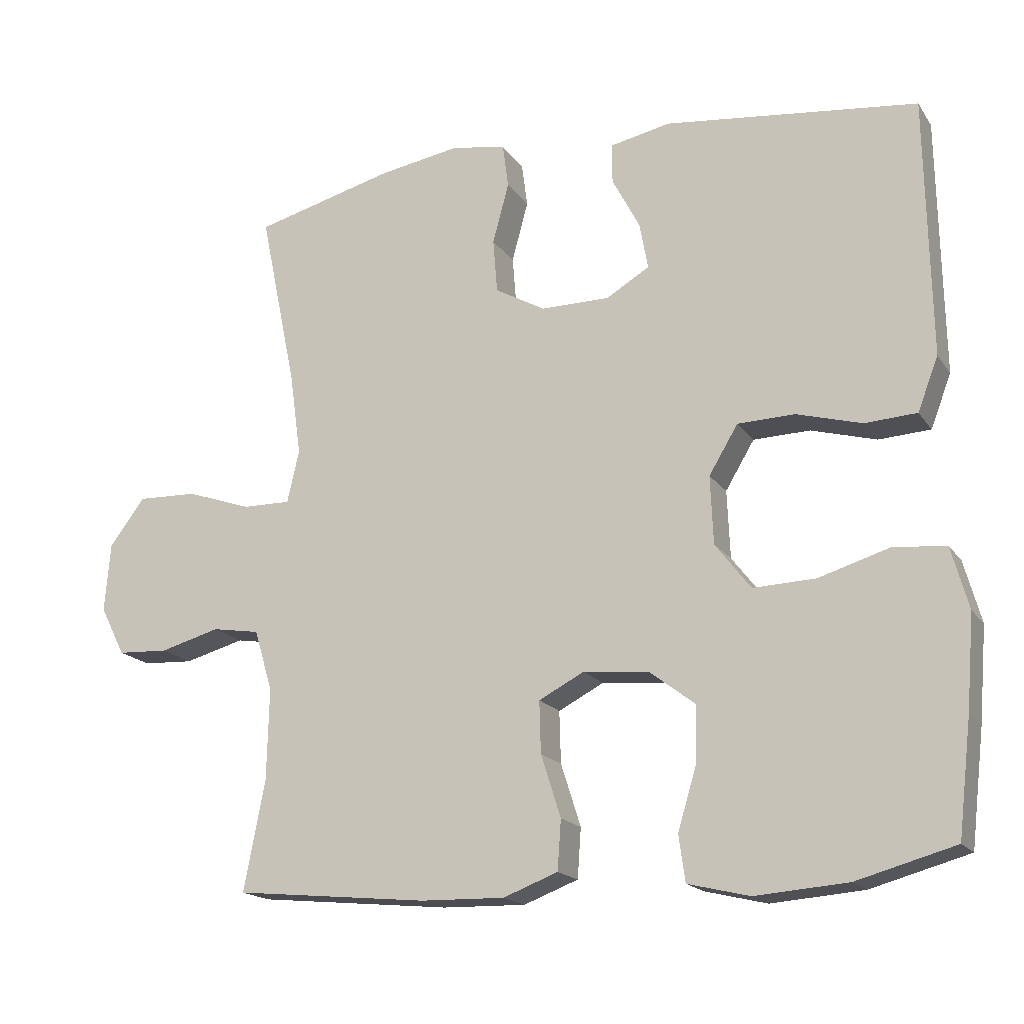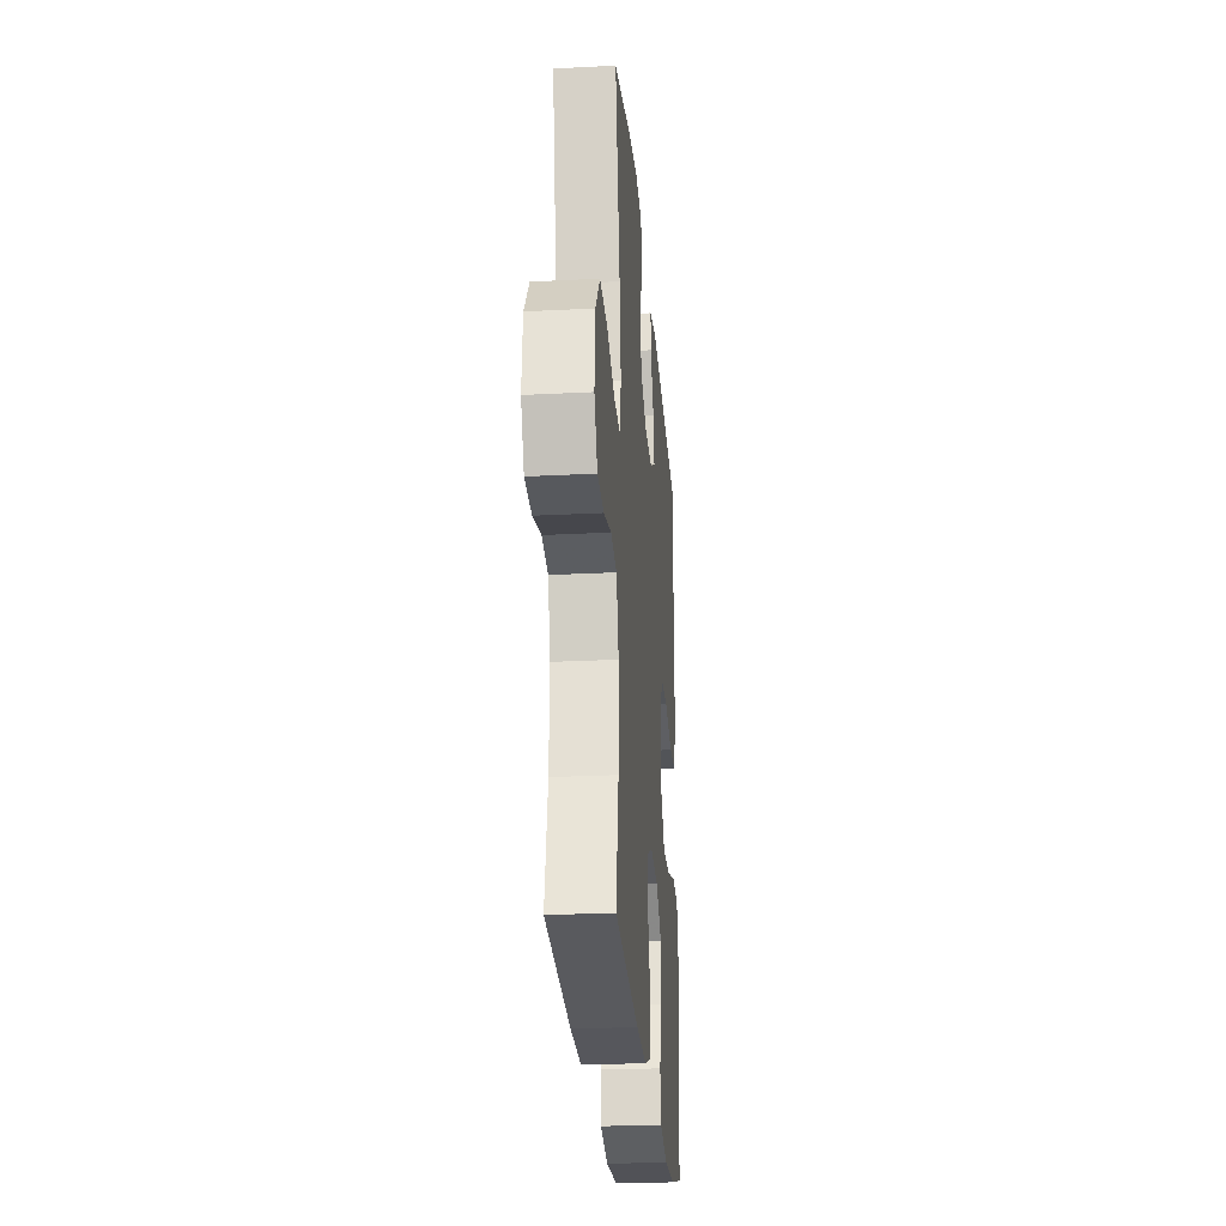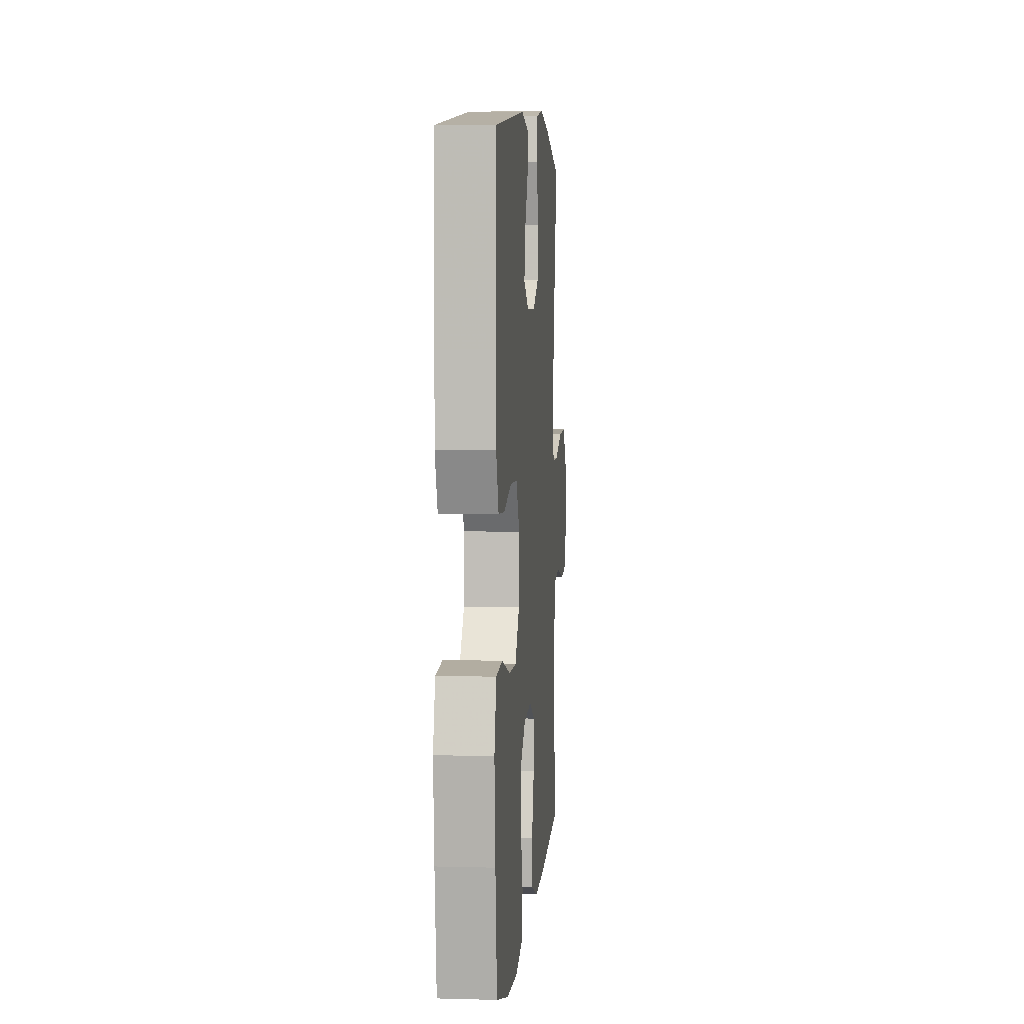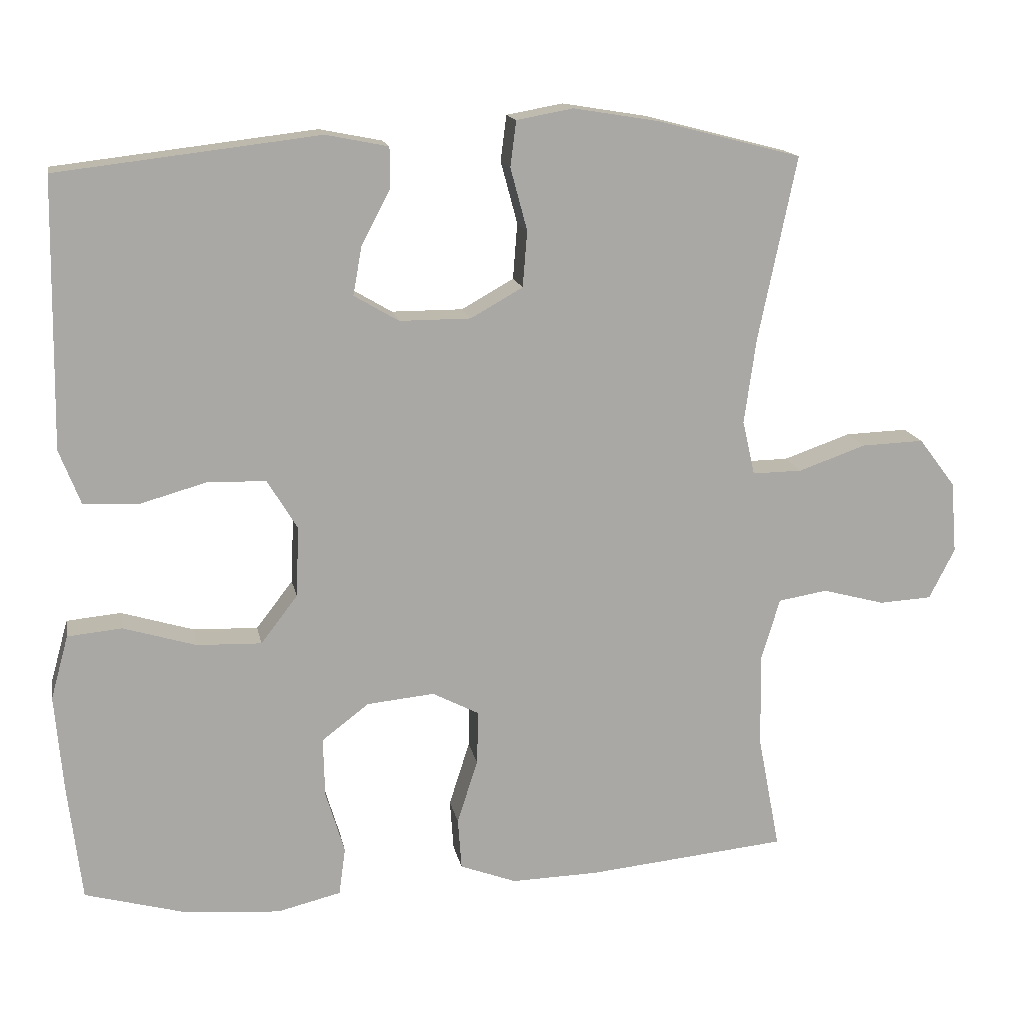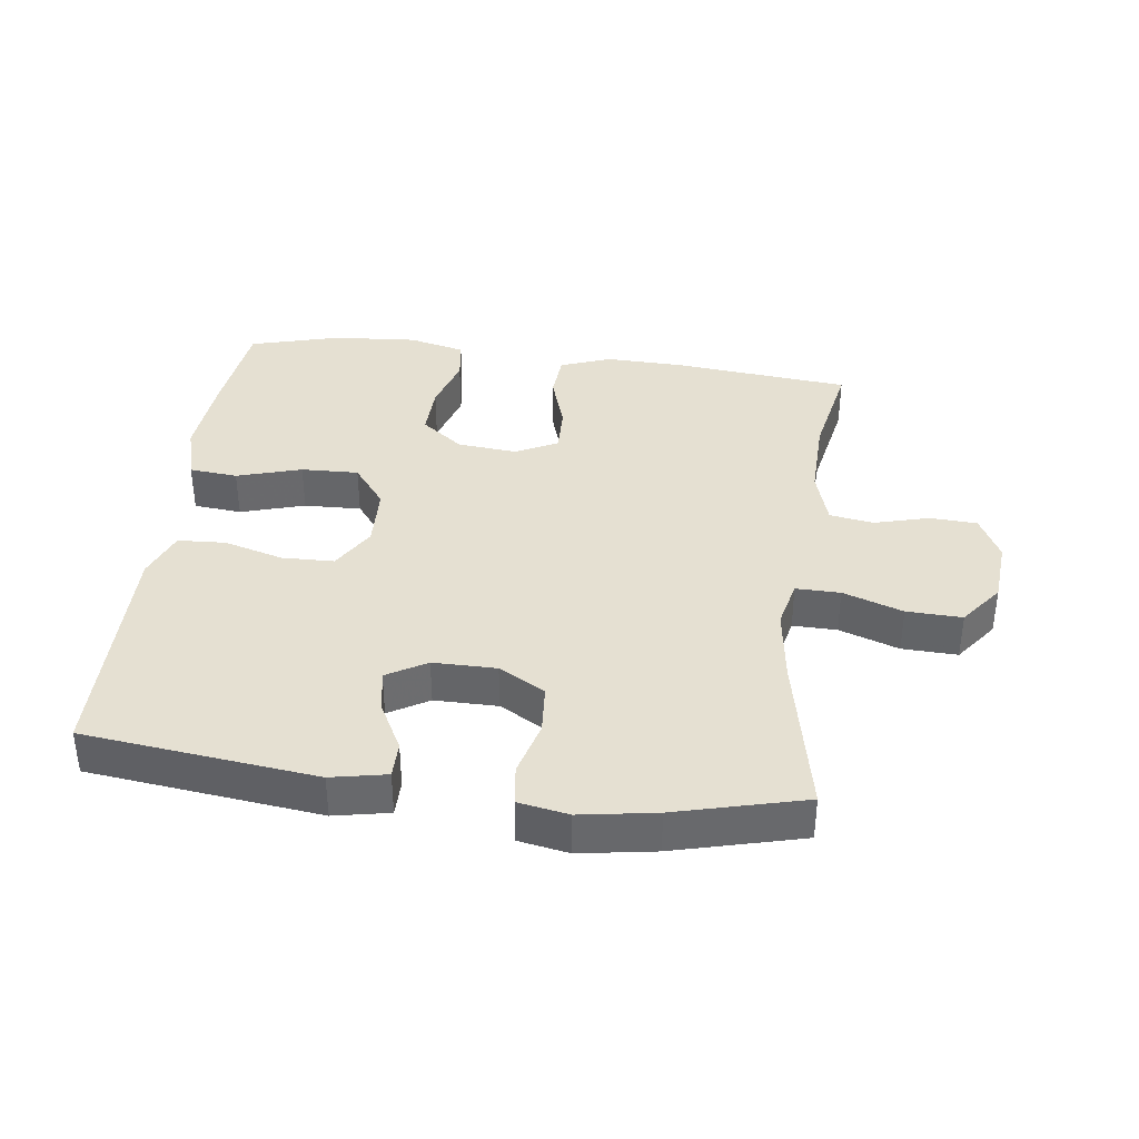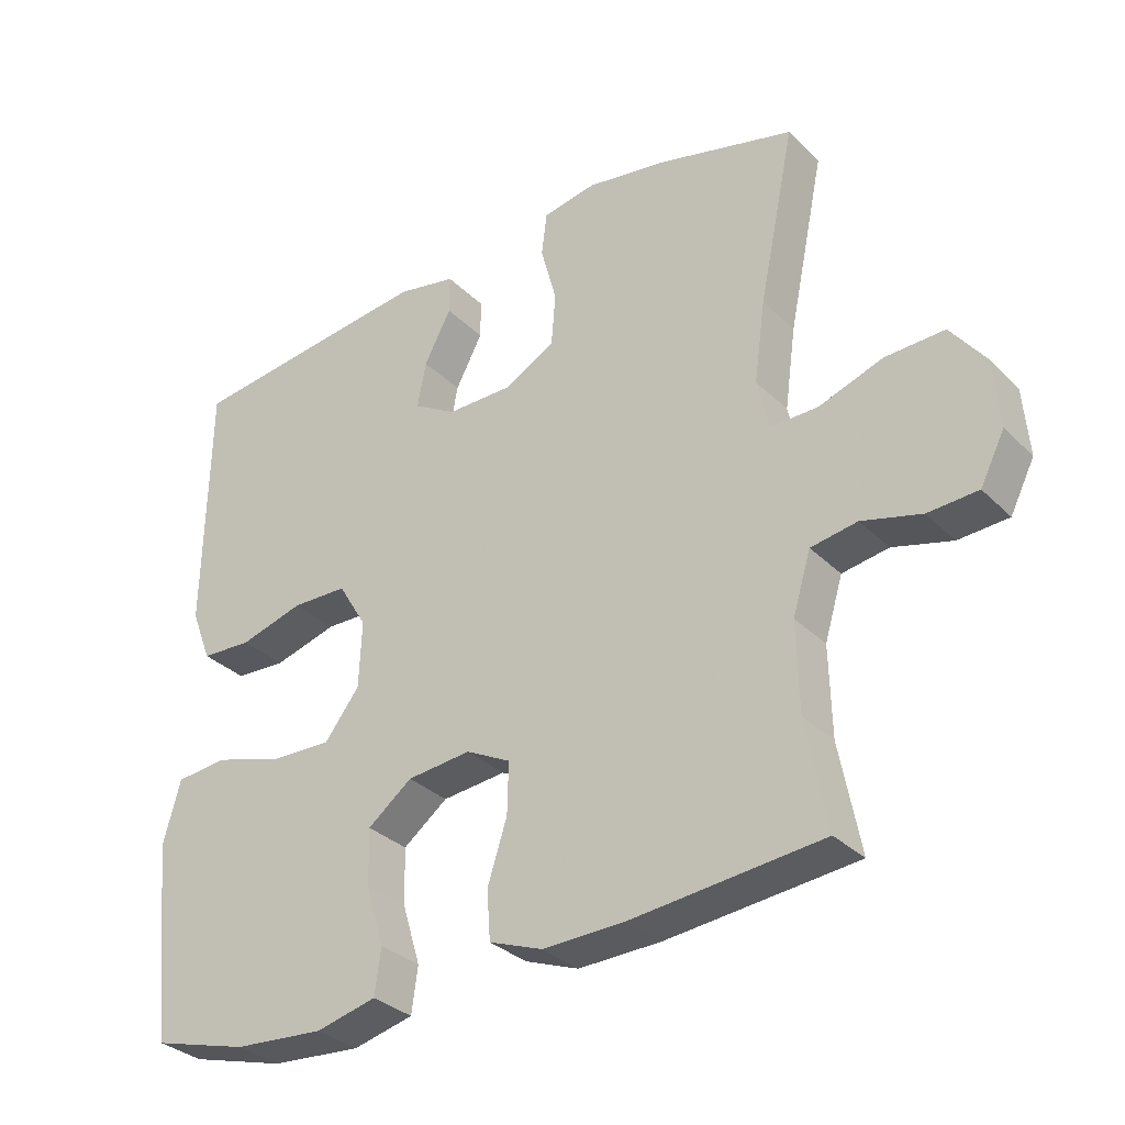
<metadata>
{"format":"obj","ext":"obj","renderer":"f3d","projection":"perspective","resolution":1024,"background":"white","views":[{"elev":-17.6,"azim":-156.5,"up":"+Z"},{"elev":-26.0,"azim":94.7,"up":"+Z"},{"elev":5.1,"azim":-85.1,"up":"+Z"},{"elev":15.2,"azim":-10.8,"up":"+Z"},{"elev":37.6,"azim":7.4,"up":"+Y"},{"elev":-32.1,"azim":36.7,"up":"+Z"}]}
</metadata>
<code>
v -0.5 0.07 -0.5
v -0.519 0.07 -0.34
v -0.53 0.07 -0.209
v -0.506 0.07 -0.122
v -0.432 0.07 -0.115
v -0.333 0.07 -0.145
v -0.245 0.07 -0.148
v -0.195 0.07 -0.083
v -0.191 0.07 0.013
v -0.232 0.07 0.081
v -0.312 0.07 0.083
v -0.404 0.07 0.057
v -0.477 0.07 0.061
v -0.506 0.07 0.136
v -0.504 0.07 0.25
v -0.5 0.07 0.5
v -0.144 0.07 0.542
v -0.059 0.07 0.525
v -0.059 0.07 0.469
v -0.098 0.07 0.395
v -0.11 0.07 0.329
v -0.049 0.07 0.293
v 0.048 0.07 0.293
v 0.119 0.07 0.333
v 0.125 0.07 0.409
v 0.102 0.07 0.494
v 0.11 0.07 0.556
v 0.187 0.07 0.57
v 0.303 0.07 0.551
v 0.5 0.07 0.5
v 0.448 0.07 0.249
v 0.432 0.07 0.133
v 0.449 0.07 0.059
v 0.517 0.07 0.06
v 0.609 0.07 0.092
v 0.694 0.07 0.095
v 0.744 0.07 0.029
v 0.752 0.07 -0.069
v 0.717 0.07 -0.138
v 0.645 0.07 -0.142
v 0.56 0.07 -0.119
v 0.493 0.07 -0.13
v 0.467 0.07 -0.216
v 0.47 0.07 -0.344
v 0.5 0.07 -0.5
v 0.226 0.07 -0.527
v 0.108 0.07 -0.53
v 0.031 0.07 -0.501
v 0.026 0.07 -0.431
v 0.054 0.07 -0.343
v 0.056 0.07 -0.27
v -0.008 0.07 -0.237
v -0.1 0.07 -0.246
v -0.164 0.07 -0.295
v -0.162 0.07 -0.376
v -0.136 0.07 -0.462
v -0.145 0.07 -0.527
v -0.232 0.07 -0.548
v -0.362 0.07 -0.538
v -0.5 0 -0.5
v -0.519 0 -0.34
v -0.53 0 -0.209
v -0.506 0 -0.122
v -0.432 0 -0.115
v -0.333 0 -0.145
v -0.245 0 -0.148
v -0.195 0 -0.083
v -0.191 0 0.013
v -0.232 0 0.081
v -0.312 0 0.083
v -0.404 0 0.057
v -0.477 0 0.061
v -0.506 0 0.136
v -0.504 0 0.25
v -0.5 0 0.5
v -0.144 0 0.542
v -0.059 0 0.525
v -0.059 0 0.469
v -0.098 0 0.395
v -0.11 0 0.329
v -0.049 0 0.293
v 0.048 0 0.293
v 0.119 0 0.333
v 0.125 0 0.409
v 0.102 0 0.494
v 0.11 0 0.556
v 0.187 0 0.57
v 0.303 0 0.551
v 0.5 0 0.5
v 0.448 0 0.249
v 0.432 0 0.133
v 0.449 0 0.059
v 0.517 0 0.06
v 0.609 0 0.092
v 0.694 0 0.095
v 0.744 0 0.029
v 0.752 0 -0.069
v 0.717 0 -0.138
v 0.645 0 -0.142
v 0.56 0 -0.119
v 0.493 0 -0.13
v 0.467 0 -0.216
v 0.47 0 -0.344
v 0.5 0 -0.5
v 0.226 0 -0.527
v 0.108 0 -0.53
v 0.031 0 -0.501
v 0.026 0 -0.431
v 0.054 0 -0.343
v 0.056 0 -0.27
v -0.008 0 -0.237
v -0.1 0 -0.246
v -0.164 0 -0.295
v -0.162 0 -0.376
v -0.136 0 -0.462
v -0.145 0 -0.527
v -0.232 0 -0.548
v -0.362 0 -0.538
f 55 56 57 58
f 54 55 58 59
f 47 48 49 50
f 47 50 51
f 44 45 46 47
f 43 44 47 51
f 42 43 51 52
f 38 39 40 41
f 38 41 42
f 34 35 36 37
f 33 34 37 38
f 28 29 30 31
f 28 31 32
f 25 26 27 28
f 24 25 28 32
f 23 24 32 33
f 17 18 19 20
f 15 16 17 20
f 15 20 21
f 14 15 21 22
f 11 12 13 14
f 10 11 14 22
f 3 4 5 6
f 3 6 7
f 2 3 7
f 54 59 1 2
f 53 54 2 7
f 52 53 7 8
f 33 38 42 52
f 33 52 8 9
f 22 23 33
f 9 10 22 33
f 117 116 115 114
f 118 117 114 113
f 109 108 107 106
f 110 109 106
f 106 105 104 103
f 110 106 103 102
f 111 110 102 101
f 100 99 98 97
f 101 100 97
f 96 95 94 93
f 97 96 93 92
f 90 89 88 87
f 91 90 87
f 87 86 85 84
f 91 87 84 83
f 92 91 83 82
f 79 78 77 76
f 79 76 75 74
f 80 79 74
f 81 80 74 73
f 73 72 71 70
f 81 73 70 69
f 65 64 63 62
f 66 65 62
f 66 62 61
f 61 60 118 113
f 66 61 113 112
f 67 66 112 111
f 111 101 97 92
f 68 67 111 92
f 92 82 81
f 92 81 69 68
f 1 60 61 2
f 2 61 62 3
f 3 62 63 4
f 4 63 64 5
f 5 64 65 6
f 6 65 66 7
f 7 66 67 8
f 8 67 68 9
f 9 68 69 10
f 10 69 70 11
f 11 70 71 12
f 12 71 72 13
f 13 72 73 14
f 14 73 74 15
f 15 74 75 16
f 16 75 76 17
f 17 76 77 18
f 18 77 78 19
f 19 78 79 20
f 20 79 80 21
f 21 80 81 22
f 22 81 82 23
f 23 82 83 24
f 24 83 84 25
f 25 84 85 26
f 26 85 86 27
f 27 86 87 28
f 28 87 88 29
f 29 88 89 30
f 30 89 90 31
f 31 90 91 32
f 32 91 92 33
f 33 92 93 34
f 34 93 94 35
f 35 94 95 36
f 36 95 96 37
f 37 96 97 38
f 38 97 98 39
f 39 98 99 40
f 40 99 100 41
f 41 100 101 42
f 42 101 102 43
f 43 102 103 44
f 44 103 104 45
f 45 104 105 46
f 46 105 106 47
f 47 106 107 48
f 48 107 108 49
f 49 108 109 50
f 50 109 110 51
f 51 110 111 52
f 52 111 112 53
f 53 112 113 54
f 54 113 114 55
f 55 114 115 56
f 56 115 116 57
f 57 116 117 58
f 58 117 118 59
f 59 118 60 1

</code>
